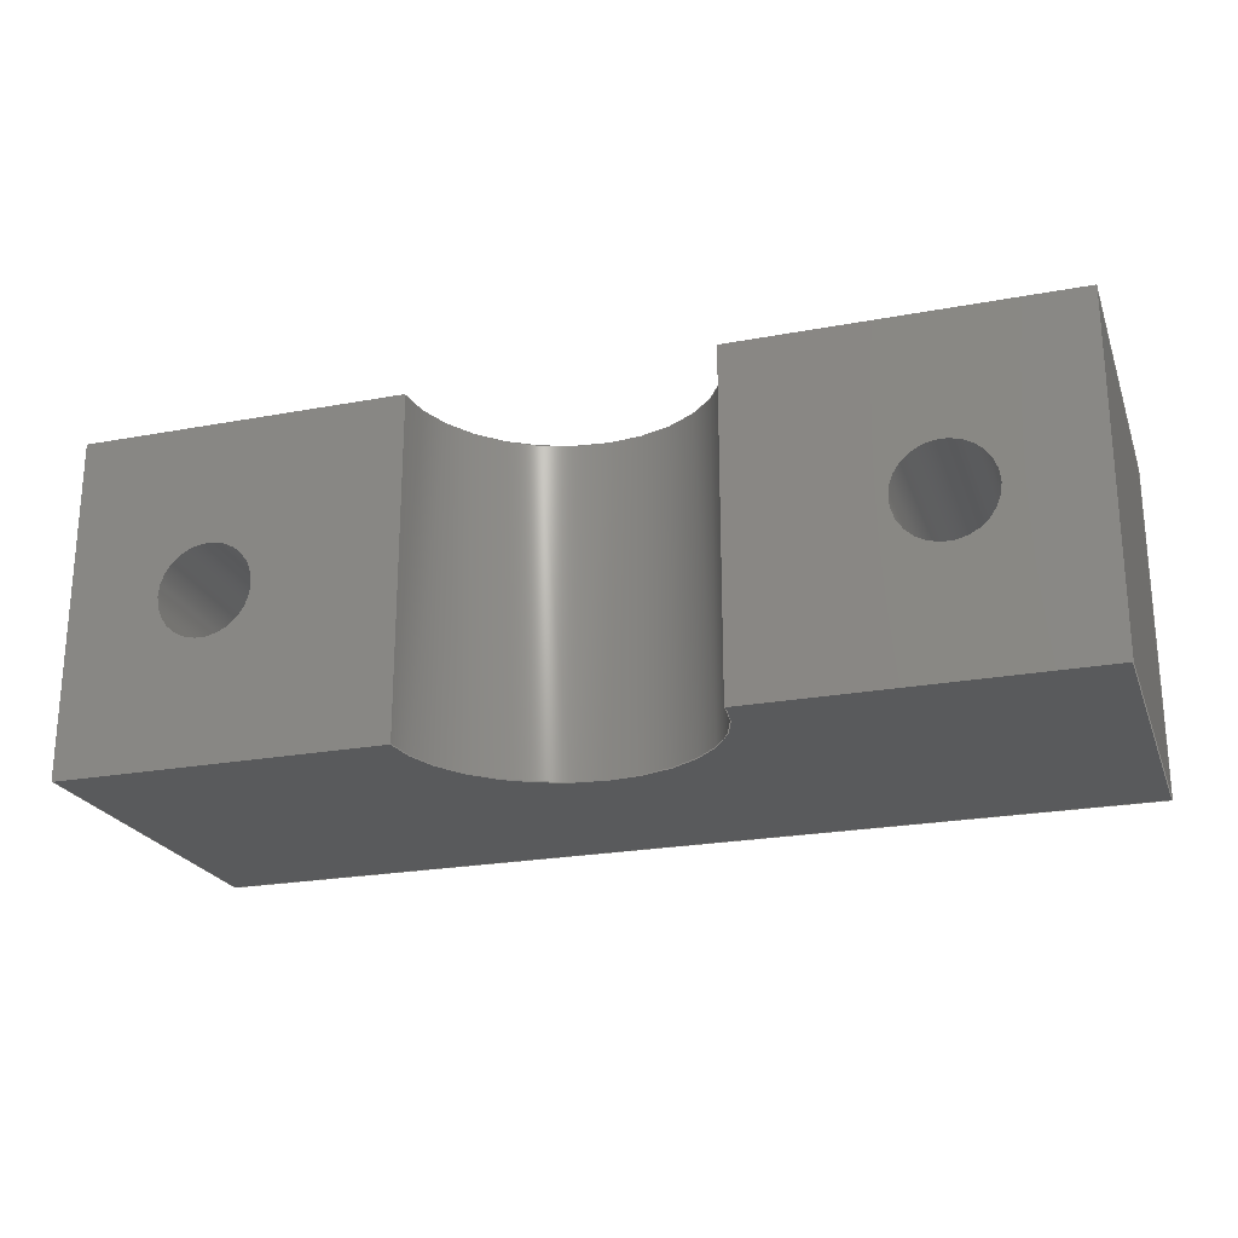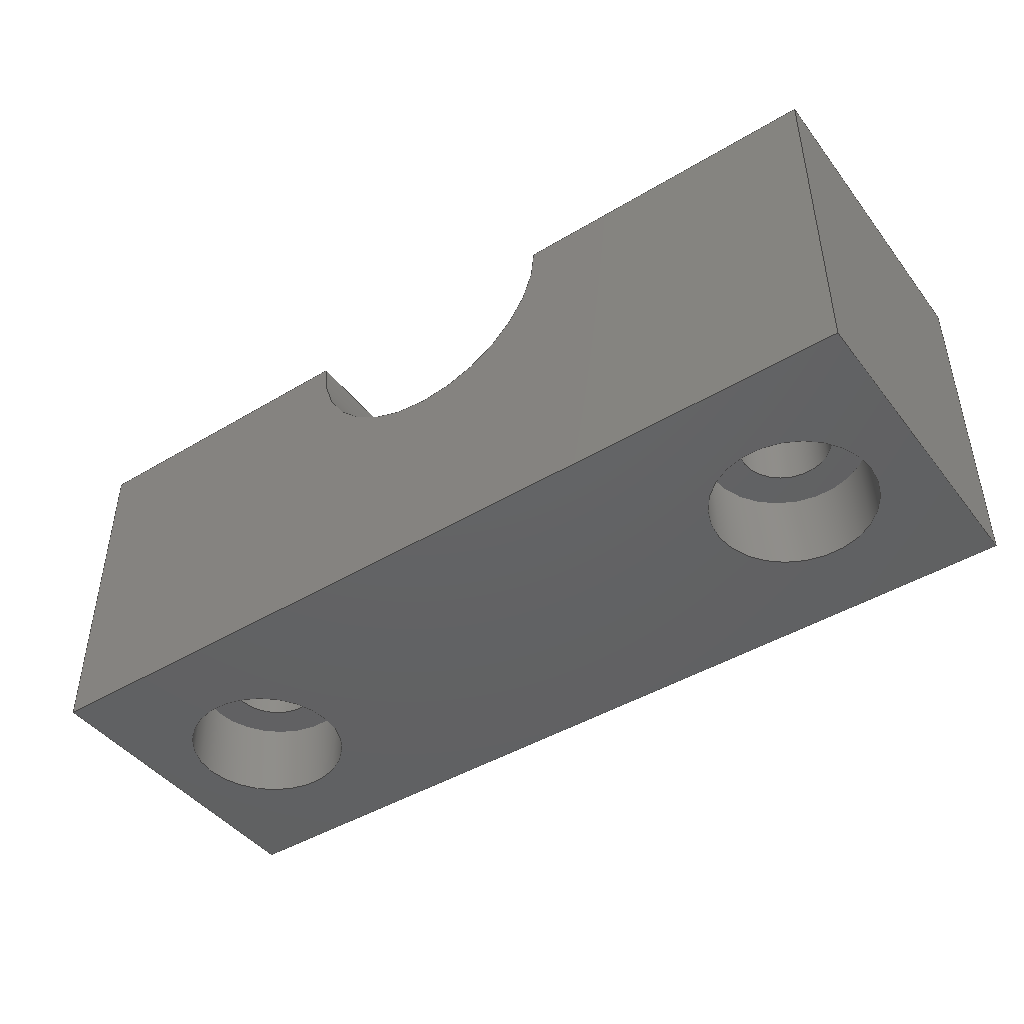
<metadata>
{"format":"step","ext":"step","renderer":"f3d","projection":"perspective","resolution":1024,"background":"white","views":[{"elev":-22.9,"azim":17.7,"up":"+Y"},{"elev":-44.6,"azim":35.0,"up":"+Z"}]}
</metadata>
<code>
ISO-10303-21;
DATA;
#1=MECHANICAL_DESIGN_GEOMETRIC_PRESENTATION_REPRESENTATION('',(#4),#410);
#2=SHAPE_REPRESENTATION_RELATIONSHIP('SRR','None',#417,#3);
#3=ADVANCED_BREP_SHAPE_REPRESENTATION('',(#5),#409);
#4=STYLED_ITEM('',(#427),#5);
#5=MANIFOLD_SOLID_BREP('Body1',#234);
#6=FACE_BOUND('',#39,.T.);
#7=FACE_BOUND('',#42,.T.);
#8=FACE_BOUND('',#45,.T.);
#9=FACE_BOUND('',#48,.T.);
#10=FACE_BOUND('',#49,.T.);
#11=FACE_BOUND('',#52,.T.);
#12=PLANE('',#257);
#13=PLANE('',#261);
#14=PLANE('',#265);
#15=PLANE('',#266);
#16=PLANE('',#267);
#17=PLANE('',#268);
#18=PLANE('',#269);
#19=PLANE('',#270);
#20=PLANE('',#271);
#21=FACE_OUTER_BOUND('',#35,.T.);
#22=FACE_OUTER_BOUND('',#36,.T.);
#23=FACE_OUTER_BOUND('',#37,.T.);
#24=FACE_OUTER_BOUND('',#38,.T.);
#25=FACE_OUTER_BOUND('',#40,.T.);
#26=FACE_OUTER_BOUND('',#41,.T.);
#27=FACE_OUTER_BOUND('',#43,.T.);
#28=FACE_OUTER_BOUND('',#44,.T.);
#29=FACE_OUTER_BOUND('',#46,.T.);
#30=FACE_OUTER_BOUND('',#47,.T.);
#31=FACE_OUTER_BOUND('',#50,.T.);
#32=FACE_OUTER_BOUND('',#51,.T.);
#33=FACE_OUTER_BOUND('',#53,.T.);
#34=FACE_OUTER_BOUND('',#54,.T.);
#35=EDGE_LOOP('',(#155,#156,#157,#158));
#36=EDGE_LOOP('',(#159,#160,#161,#162));
#37=EDGE_LOOP('',(#163,#164,#165,#166));
#38=EDGE_LOOP('',(#167));
#39=EDGE_LOOP('',(#168));
#40=EDGE_LOOP('',(#169,#170,#171,#172));
#41=EDGE_LOOP('',(#173));
#42=EDGE_LOOP('',(#174));
#43=EDGE_LOOP('',(#175,#176,#177,#178));
#44=EDGE_LOOP('',(#179,#180,#181,#182));
#45=EDGE_LOOP('',(#183));
#46=EDGE_LOOP('',(#184,#185,#186,#187));
#47=EDGE_LOOP('',(#188,#189,#190,#191));
#48=EDGE_LOOP('',(#192));
#49=EDGE_LOOP('',(#193));
#50=EDGE_LOOP('',(#194,#195,#196,#197));
#51=EDGE_LOOP('',(#198,#199,#200,#201));
#52=EDGE_LOOP('',(#202));
#53=EDGE_LOOP('',(#203,#204,#205,#206,#207,#208));
#54=EDGE_LOOP('',(#209,#210,#211,#212,#213,#214));
#55=LINE('',#347,#75);
#56=LINE('',#353,#76);
#57=LINE('',#359,#77);
#58=LINE('',#366,#78);
#59=LINE('',#374,#79);
#60=LINE('',#377,#80);
#61=LINE('',#380,#81);
#62=LINE('',#382,#82);
#63=LINE('',#383,#83);
#64=LINE('',#386,#84);
#65=LINE('',#388,#85);
#66=LINE('',#389,#86);
#67=LINE('',#392,#87);
#68=LINE('',#394,#88);
#69=LINE('',#395,#89);
#70=LINE('',#398,#90);
#71=LINE('',#400,#91);
#72=LINE('',#401,#92);
#73=LINE('',#403,#93);
#74=LINE('',#404,#94);
#75=VECTOR('',#278,0.225);
#76=VECTOR('',#285,0.225);
#77=VECTOR('',#292,0.4);
#78=VECTOR('',#301,0.4);
#79=VECTOR('',#310,1);
#80=VECTOR('',#313,1);
#81=VECTOR('',#316,1);
#82=VECTOR('',#317,1);
#83=VECTOR('',#318,1);
#84=VECTOR('',#321,1);
#85=VECTOR('',#322,1);
#86=VECTOR('',#323,1);
#87=VECTOR('',#326,1);
#88=VECTOR('',#327,1);
#89=VECTOR('',#328,1);
#90=VECTOR('',#331,1);
#91=VECTOR('',#332,1);
#92=VECTOR('',#333,1);
#93=VECTOR('',#336,1);
#94=VECTOR('',#337,1);
#95=CIRCLE('',#249,0.225);
#96=CIRCLE('',#250,0.225);
#97=CIRCLE('',#252,0.225);
#98=CIRCLE('',#253,0.225);
#99=CIRCLE('',#255,0.4);
#100=CIRCLE('',#256,0.4);
#101=CIRCLE('',#259,0.4);
#102=CIRCLE('',#260,0.4);
#103=CIRCLE('',#263,0.7);
#104=CIRCLE('',#264,0.7);
#105=VERTEX_POINT('',#344);
#106=VERTEX_POINT('',#346);
#107=VERTEX_POINT('',#350);
#108=VERTEX_POINT('',#352);
#109=VERTEX_POINT('',#356);
#110=VERTEX_POINT('',#358);
#111=VERTEX_POINT('',#363);
#112=VERTEX_POINT('',#365);
#113=VERTEX_POINT('',#370);
#114=VERTEX_POINT('',#371);
#115=VERTEX_POINT('',#373);
#116=VERTEX_POINT('',#375);
#117=VERTEX_POINT('',#379);
#118=VERTEX_POINT('',#381);
#119=VERTEX_POINT('',#385);
#120=VERTEX_POINT('',#387);
#121=VERTEX_POINT('',#391);
#122=VERTEX_POINT('',#393);
#123=VERTEX_POINT('',#397);
#124=VERTEX_POINT('',#399);
#125=EDGE_CURVE('',#105,#105,#95,.T.);
#126=EDGE_CURVE('',#105,#106,#55,.T.);
#127=EDGE_CURVE('',#106,#106,#96,.T.);
#128=EDGE_CURVE('',#107,#107,#97,.T.);
#129=EDGE_CURVE('',#107,#108,#56,.T.);
#130=EDGE_CURVE('',#108,#108,#98,.T.);
#131=EDGE_CURVE('',#109,#109,#99,.T.);
#132=EDGE_CURVE('',#109,#110,#57,.T.);
#133=EDGE_CURVE('',#110,#110,#100,.T.);
#134=EDGE_CURVE('',#111,#111,#101,.T.);
#135=EDGE_CURVE('',#111,#112,#58,.T.);
#136=EDGE_CURVE('',#112,#112,#102,.T.);
#137=EDGE_CURVE('',#113,#114,#103,.T.);
#138=EDGE_CURVE('',#113,#115,#59,.T.);
#139=EDGE_CURVE('',#116,#115,#104,.T.);
#140=EDGE_CURVE('',#114,#116,#60,.T.);
#141=EDGE_CURVE('',#114,#117,#61,.T.);
#142=EDGE_CURVE('',#118,#116,#62,.T.);
#143=EDGE_CURVE('',#117,#118,#63,.T.);
#144=EDGE_CURVE('',#117,#119,#64,.T.);
#145=EDGE_CURVE('',#120,#118,#65,.T.);
#146=EDGE_CURVE('',#119,#120,#66,.T.);
#147=EDGE_CURVE('',#119,#121,#67,.T.);
#148=EDGE_CURVE('',#122,#120,#68,.T.);
#149=EDGE_CURVE('',#121,#122,#69,.T.);
#150=EDGE_CURVE('',#121,#123,#70,.T.);
#151=EDGE_CURVE('',#124,#122,#71,.T.);
#152=EDGE_CURVE('',#123,#124,#72,.T.);
#153=EDGE_CURVE('',#123,#113,#73,.T.);
#154=EDGE_CURVE('',#115,#124,#74,.T.);
#155=ORIENTED_EDGE('',*,*,#125,.F.);
#156=ORIENTED_EDGE('',*,*,#126,.T.);
#157=ORIENTED_EDGE('',*,*,#127,.F.);
#158=ORIENTED_EDGE('',*,*,#126,.F.);
#159=ORIENTED_EDGE('',*,*,#128,.F.);
#160=ORIENTED_EDGE('',*,*,#129,.T.);
#161=ORIENTED_EDGE('',*,*,#130,.F.);
#162=ORIENTED_EDGE('',*,*,#129,.F.);
#163=ORIENTED_EDGE('',*,*,#131,.F.);
#164=ORIENTED_EDGE('',*,*,#132,.T.);
#165=ORIENTED_EDGE('',*,*,#133,.T.);
#166=ORIENTED_EDGE('',*,*,#132,.F.);
#167=ORIENTED_EDGE('',*,*,#133,.F.);
#168=ORIENTED_EDGE('',*,*,#125,.T.);
#169=ORIENTED_EDGE('',*,*,#134,.F.);
#170=ORIENTED_EDGE('',*,*,#135,.T.);
#171=ORIENTED_EDGE('',*,*,#136,.T.);
#172=ORIENTED_EDGE('',*,*,#135,.F.);
#173=ORIENTED_EDGE('',*,*,#136,.F.);
#174=ORIENTED_EDGE('',*,*,#128,.T.);
#175=ORIENTED_EDGE('',*,*,#137,.F.);
#176=ORIENTED_EDGE('',*,*,#138,.T.);
#177=ORIENTED_EDGE('',*,*,#139,.F.);
#178=ORIENTED_EDGE('',*,*,#140,.F.);
#179=ORIENTED_EDGE('',*,*,#141,.F.);
#180=ORIENTED_EDGE('',*,*,#140,.T.);
#181=ORIENTED_EDGE('',*,*,#142,.F.);
#182=ORIENTED_EDGE('',*,*,#143,.F.);
#183=ORIENTED_EDGE('',*,*,#127,.T.);
#184=ORIENTED_EDGE('',*,*,#144,.F.);
#185=ORIENTED_EDGE('',*,*,#143,.T.);
#186=ORIENTED_EDGE('',*,*,#145,.F.);
#187=ORIENTED_EDGE('',*,*,#146,.F.);
#188=ORIENTED_EDGE('',*,*,#147,.F.);
#189=ORIENTED_EDGE('',*,*,#146,.T.);
#190=ORIENTED_EDGE('',*,*,#148,.F.);
#191=ORIENTED_EDGE('',*,*,#149,.F.);
#192=ORIENTED_EDGE('',*,*,#131,.T.);
#193=ORIENTED_EDGE('',*,*,#134,.T.);
#194=ORIENTED_EDGE('',*,*,#150,.F.);
#195=ORIENTED_EDGE('',*,*,#149,.T.);
#196=ORIENTED_EDGE('',*,*,#151,.F.);
#197=ORIENTED_EDGE('',*,*,#152,.F.);
#198=ORIENTED_EDGE('',*,*,#153,.F.);
#199=ORIENTED_EDGE('',*,*,#152,.T.);
#200=ORIENTED_EDGE('',*,*,#154,.F.);
#201=ORIENTED_EDGE('',*,*,#138,.F.);
#202=ORIENTED_EDGE('',*,*,#130,.T.);
#203=ORIENTED_EDGE('',*,*,#154,.T.);
#204=ORIENTED_EDGE('',*,*,#151,.T.);
#205=ORIENTED_EDGE('',*,*,#148,.T.);
#206=ORIENTED_EDGE('',*,*,#145,.T.);
#207=ORIENTED_EDGE('',*,*,#142,.T.);
#208=ORIENTED_EDGE('',*,*,#139,.T.);
#209=ORIENTED_EDGE('',*,*,#153,.T.);
#210=ORIENTED_EDGE('',*,*,#137,.T.);
#211=ORIENTED_EDGE('',*,*,#141,.T.);
#212=ORIENTED_EDGE('',*,*,#144,.T.);
#213=ORIENTED_EDGE('',*,*,#147,.T.);
#214=ORIENTED_EDGE('',*,*,#150,.T.);
#215=CYLINDRICAL_SURFACE('',#248,0.225);
#216=CYLINDRICAL_SURFACE('',#251,0.225);
#217=CYLINDRICAL_SURFACE('',#254,0.4);
#218=CYLINDRICAL_SURFACE('',#258,0.4);
#219=CYLINDRICAL_SURFACE('',#262,0.7);
#220=ADVANCED_FACE('',(#21),#215,.F.);
#221=ADVANCED_FACE('',(#22),#216,.F.);
#222=ADVANCED_FACE('',(#23),#217,.F.);
#223=ADVANCED_FACE('',(#24,#6),#12,.T.);
#224=ADVANCED_FACE('',(#25),#218,.F.);
#225=ADVANCED_FACE('',(#26,#7),#13,.T.);
#226=ADVANCED_FACE('',(#27),#219,.F.);
#227=ADVANCED_FACE('',(#28,#8),#14,.T.);
#228=ADVANCED_FACE('',(#29),#15,.T.);
#229=ADVANCED_FACE('',(#30,#9,#10),#16,.T.);
#230=ADVANCED_FACE('',(#31),#17,.T.);
#231=ADVANCED_FACE('',(#32,#11),#18,.T.);
#232=ADVANCED_FACE('',(#33),#19,.T.);
#233=ADVANCED_FACE('',(#34),#20,.F.);
#234=CLOSED_SHELL('',(#220,#221,#222,#223,#224,#225,#226,#227,#228,#229,
#230,#231,#232,#233));
#235=DERIVED_UNIT_ELEMENT(#237,1);
#236=DERIVED_UNIT_ELEMENT(#412,3);
#237=(
MASS_UNIT()
NAMED_UNIT(*)
SI_UNIT(.KILO.,.GRAM.)
);
#238=DERIVED_UNIT((#235,#236));
#239=MEASURE_REPRESENTATION_ITEM('density measure',
POSITIVE_RATIO_MEASURE(7850),#238);
#240=PROPERTY_DEFINITION_REPRESENTATION(#245,#242);
#241=PROPERTY_DEFINITION_REPRESENTATION(#246,#243);
#242=REPRESENTATION('material name',(#244),#409);
#243=REPRESENTATION('density',(#239),#409);
#244=DESCRIPTIVE_REPRESENTATION_ITEM('Steel','Steel');
#245=PROPERTY_DEFINITION('material property','material name',#419);
#246=PROPERTY_DEFINITION('material property','density of part',#419);
#247=AXIS2_PLACEMENT_3D('placement',#342,#272,#273);
#248=AXIS2_PLACEMENT_3D('',#343,#274,#275);
#249=AXIS2_PLACEMENT_3D('',#345,#276,#277);
#250=AXIS2_PLACEMENT_3D('',#348,#279,#280);
#251=AXIS2_PLACEMENT_3D('',#349,#281,#282);
#252=AXIS2_PLACEMENT_3D('',#351,#283,#284);
#253=AXIS2_PLACEMENT_3D('',#354,#286,#287);
#254=AXIS2_PLACEMENT_3D('',#355,#288,#289);
#255=AXIS2_PLACEMENT_3D('',#357,#290,#291);
#256=AXIS2_PLACEMENT_3D('',#360,#293,#294);
#257=AXIS2_PLACEMENT_3D('',#361,#295,#296);
#258=AXIS2_PLACEMENT_3D('',#362,#297,#298);
#259=AXIS2_PLACEMENT_3D('',#364,#299,#300);
#260=AXIS2_PLACEMENT_3D('',#367,#302,#303);
#261=AXIS2_PLACEMENT_3D('',#368,#304,#305);
#262=AXIS2_PLACEMENT_3D('',#369,#306,#307);
#263=AXIS2_PLACEMENT_3D('',#372,#308,#309);
#264=AXIS2_PLACEMENT_3D('',#376,#311,#312);
#265=AXIS2_PLACEMENT_3D('',#378,#314,#315);
#266=AXIS2_PLACEMENT_3D('',#384,#319,#320);
#267=AXIS2_PLACEMENT_3D('',#390,#324,#325);
#268=AXIS2_PLACEMENT_3D('',#396,#329,#330);
#269=AXIS2_PLACEMENT_3D('',#402,#334,#335);
#270=AXIS2_PLACEMENT_3D('',#405,#338,#339);
#271=AXIS2_PLACEMENT_3D('',#406,#340,#341);
#272=DIRECTION('axis',(0,0,1));
#273=DIRECTION('refdir',(1,0,0));
#274=DIRECTION('center_axis',(0,0,1));
#275=DIRECTION('ref_axis',(-1,0,0));
#276=DIRECTION('center_axis',(0,0,1));
#277=DIRECTION('ref_axis',(-1,0,0));
#278=DIRECTION('',(0,0,1));
#279=DIRECTION('center_axis',(0,0,-1));
#280=DIRECTION('ref_axis',(-1,0,0));
#281=DIRECTION('center_axis',(0,0,1));
#282=DIRECTION('ref_axis',(-1,0,0));
#283=DIRECTION('center_axis',(0,0,1));
#284=DIRECTION('ref_axis',(-1,0,0));
#285=DIRECTION('',(0,0,1));
#286=DIRECTION('center_axis',(0,0,-1));
#287=DIRECTION('ref_axis',(-1,0,0));
#288=DIRECTION('center_axis',(0,0,1));
#289=DIRECTION('ref_axis',(-1,0,0));
#290=DIRECTION('center_axis',(0,0,1));
#291=DIRECTION('ref_axis',(-1,0,0));
#292=DIRECTION('',(0,0,1));
#293=DIRECTION('center_axis',(0,0,1));
#294=DIRECTION('ref_axis',(-1,0,0));
#295=DIRECTION('center_axis',(0,0,-1));
#296=DIRECTION('ref_axis',(-1,0,0));
#297=DIRECTION('center_axis',(0,0,1));
#298=DIRECTION('ref_axis',(-1,0,0));
#299=DIRECTION('center_axis',(0,0,1));
#300=DIRECTION('ref_axis',(-1,0,0));
#301=DIRECTION('',(0,0,1));
#302=DIRECTION('center_axis',(0,0,1));
#303=DIRECTION('ref_axis',(-1,0,0));
#304=DIRECTION('center_axis',(0,0,-1));
#305=DIRECTION('ref_axis',(-1,0,0));
#306=DIRECTION('center_axis',(0,1,0));
#307=DIRECTION('ref_axis',(1,0,6.344e-16));
#308=DIRECTION('center_axis',(0,1,0));
#309=DIRECTION('ref_axis',(1,0,6.344e-16));
#310=DIRECTION('',(0,1,0));
#311=DIRECTION('center_axis',(0,-1,0));
#312=DIRECTION('ref_axis',(1,0,6.344e-16));
#313=DIRECTION('',(0,1,0));
#314=DIRECTION('center_axis',(0,0,1));
#315=DIRECTION('ref_axis',(1,0,0));
#316=DIRECTION('',(-1,0,0));
#317=DIRECTION('',(1,0,0));
#318=DIRECTION('',(0,1,0));
#319=DIRECTION('center_axis',(-1,0,0));
#320=DIRECTION('ref_axis',(0,0,1));
#321=DIRECTION('',(0,0,-1));
#322=DIRECTION('',(0,0,1));
#323=DIRECTION('',(0,1,0));
#324=DIRECTION('center_axis',(0,0,-1));
#325=DIRECTION('ref_axis',(-1,0,0));
#326=DIRECTION('',(1,0,0));
#327=DIRECTION('',(-1,0,0));
#328=DIRECTION('',(0,1,0));
#329=DIRECTION('center_axis',(1,0,0));
#330=DIRECTION('ref_axis',(0,0,-1));
#331=DIRECTION('',(0,0,1));
#332=DIRECTION('',(0,0,-1));
#333=DIRECTION('',(0,1,0));
#334=DIRECTION('center_axis',(0,0,1));
#335=DIRECTION('ref_axis',(1,0,0));
#336=DIRECTION('',(-1,0,0));
#337=DIRECTION('',(1,0,0));
#338=DIRECTION('center_axis',(0,1,0));
#339=DIRECTION('ref_axis',(1,0,0));
#340=DIRECTION('center_axis',(0,1,0));
#341=DIRECTION('ref_axis',(1,0,0));
#342=CARTESIAN_POINT('',(0,0,0));
#343=CARTESIAN_POINT('Origin',(-9.35,0.8,0.8));
#344=CARTESIAN_POINT('',(-9.125,0.8,1.2));
#345=CARTESIAN_POINT('Origin',(-9.35,0.8,1.2));
#346=CARTESIAN_POINT('',(-9.125,0.8,2.5));
#347=CARTESIAN_POINT('',(-9.125,0.8,0.8));
#348=CARTESIAN_POINT('Origin',(-9.35,0.8,2.5));
#349=CARTESIAN_POINT('Origin',(-6.15,0.8,0.8));
#350=CARTESIAN_POINT('',(-5.925,0.8,1.2));
#351=CARTESIAN_POINT('Origin',(-6.15,0.8,1.2));
#352=CARTESIAN_POINT('',(-5.925,0.8,2.5));
#353=CARTESIAN_POINT('',(-5.925,0.8,0.8));
#354=CARTESIAN_POINT('Origin',(-6.15,0.8,2.5));
#355=CARTESIAN_POINT('Origin',(-9.35,0.8,0.8));
#356=CARTESIAN_POINT('',(-8.95,0.8,0.8));
#357=CARTESIAN_POINT('Origin',(-9.35,0.8,0.8));
#358=CARTESIAN_POINT('',(-8.95,0.8,1.2));
#359=CARTESIAN_POINT('',(-8.95,0.8,0.8));
#360=CARTESIAN_POINT('Origin',(-9.35,0.8,1.2));
#361=CARTESIAN_POINT('Origin',(-9.35,0.8,1.2));
#362=CARTESIAN_POINT('Origin',(-6.15,0.8,0.8));
#363=CARTESIAN_POINT('',(-5.75,0.8,0.8));
#364=CARTESIAN_POINT('Origin',(-6.15,0.8,0.8));
#365=CARTESIAN_POINT('',(-5.75,0.8,1.2));
#366=CARTESIAN_POINT('',(-5.75,0.8,0.8));
#367=CARTESIAN_POINT('Origin',(-6.15,0.8,1.2));
#368=CARTESIAN_POINT('Origin',(-6.15,0.8,1.2));
#369=CARTESIAN_POINT('Origin',(-7.75,0,2.5));
#370=CARTESIAN_POINT('',(-7.05,0,2.5));
#371=CARTESIAN_POINT('',(-8.45,0,2.5));
#372=CARTESIAN_POINT('Origin',(-7.75,0,2.5));
#373=CARTESIAN_POINT('',(-7.05,1.6,2.5));
#374=CARTESIAN_POINT('',(-7.05,0,2.5));
#375=CARTESIAN_POINT('',(-8.45,1.6,2.5));
#376=CARTESIAN_POINT('Origin',(-7.75,1.6,2.5));
#377=CARTESIAN_POINT('',(-8.45,0,2.5));
#378=CARTESIAN_POINT('Origin',(-10,0,2.5));
#379=CARTESIAN_POINT('',(-10,0,2.5));
#380=CARTESIAN_POINT('',(-8.45,0,2.5));
#381=CARTESIAN_POINT('',(-10,1.6,2.5));
#382=CARTESIAN_POINT('',(-8.45,1.6,2.5));
#383=CARTESIAN_POINT('',(-10,0,2.5));
#384=CARTESIAN_POINT('Origin',(-10,0,0.8));
#385=CARTESIAN_POINT('',(-10,0,0.8));
#386=CARTESIAN_POINT('',(-10,0,2.5));
#387=CARTESIAN_POINT('',(-10,1.6,0.8));
#388=CARTESIAN_POINT('',(-10,1.6,2.5));
#389=CARTESIAN_POINT('',(-10,0,0.8));
#390=CARTESIAN_POINT('Origin',(-5.5,0,0.8));
#391=CARTESIAN_POINT('',(-5.5,0,0.8));
#392=CARTESIAN_POINT('',(-10,0,0.8));
#393=CARTESIAN_POINT('',(-5.5,1.6,0.8));
#394=CARTESIAN_POINT('',(-10,1.6,0.8));
#395=CARTESIAN_POINT('',(-5.5,0,0.8));
#396=CARTESIAN_POINT('Origin',(-5.5,0,2.5));
#397=CARTESIAN_POINT('',(-5.5,0,2.5));
#398=CARTESIAN_POINT('',(-5.5,0,0.8));
#399=CARTESIAN_POINT('',(-5.5,1.6,2.5));
#400=CARTESIAN_POINT('',(-5.5,1.6,0.8));
#401=CARTESIAN_POINT('',(-5.5,0,2.5));
#402=CARTESIAN_POINT('Origin',(-7.05,0,2.5));
#403=CARTESIAN_POINT('',(-5.5,0,2.5));
#404=CARTESIAN_POINT('',(-5.5,1.6,2.5));
#405=CARTESIAN_POINT('Origin',(-7.75,1.6,1.65));
#406=CARTESIAN_POINT('Origin',(-7.75,0,1.65));
#407=UNCERTAINTY_MEASURE_WITH_UNIT(LENGTH_MEASURE(0.001),#411,
'DISTANCE_ACCURACY_VALUE',
'Maximum model space distance between geometric entities at asserted c
onnectivities');
#408=UNCERTAINTY_MEASURE_WITH_UNIT(LENGTH_MEASURE(0.001),#411,
'DISTANCE_ACCURACY_VALUE',
'Maximum model space distance between geometric entities at asserted c
onnectivities');
#409=(
GEOMETRIC_REPRESENTATION_CONTEXT(3)
GLOBAL_UNCERTAINTY_ASSIGNED_CONTEXT((#407))
GLOBAL_UNIT_ASSIGNED_CONTEXT((#411,#413,#414))
REPRESENTATION_CONTEXT('','3D')
);
#410=(
GEOMETRIC_REPRESENTATION_CONTEXT(3)
GLOBAL_UNCERTAINTY_ASSIGNED_CONTEXT((#408))
GLOBAL_UNIT_ASSIGNED_CONTEXT((#411,#413,#414))
REPRESENTATION_CONTEXT('','3D')
);
#411=(
LENGTH_UNIT()
NAMED_UNIT(*)
SI_UNIT(.CENTI.,.METRE.)
);
#412=(
LENGTH_UNIT()
NAMED_UNIT(*)
SI_UNIT($,.METRE.)
);
#413=(
NAMED_UNIT(*)
PLANE_ANGLE_UNIT()
SI_UNIT($,.RADIAN.)
);
#414=(
NAMED_UNIT(*)
SI_UNIT($,.STERADIAN.)
SOLID_ANGLE_UNIT()
);
#415=SHAPE_DEFINITION_REPRESENTATION(#416,#417);
#416=PRODUCT_DEFINITION_SHAPE('',$,#419);
#417=SHAPE_REPRESENTATION('',(#247),#409);
#418=PRODUCT_DEFINITION_CONTEXT('part definition',#423,'design');
#419=PRODUCT_DEFINITION('Main Bearing Head','Main Bearing Head',#420,#418);
#420=PRODUCT_DEFINITION_FORMATION('',$,#425);
#421=PRODUCT_RELATED_PRODUCT_CATEGORY('Main Bearing Head',
'Main Bearing Head',(#425));
#422=APPLICATION_PROTOCOL_DEFINITION('international standard',
'automotive_design',2009,#423);
#423=APPLICATION_CONTEXT(
'Core Data for Automotive Mechanical Design Process');
#424=PRODUCT_CONTEXT('part definition',#423,'mechanical');
#425=PRODUCT('Main Bearing Head','Main Bearing Head',$,(#424));
#426=PRESENTATION_STYLE_ASSIGNMENT((#428));
#427=PRESENTATION_STYLE_ASSIGNMENT((#429));
#428=SURFACE_STYLE_USAGE(.BOTH.,#430);
#429=SURFACE_STYLE_USAGE(.BOTH.,#431);
#430=SURFACE_SIDE_STYLE('',(#432));
#431=SURFACE_SIDE_STYLE('',(#433));
#432=SURFACE_STYLE_FILL_AREA(#434);
#433=SURFACE_STYLE_FILL_AREA(#435);
#434=FILL_AREA_STYLE('Steel - Satin',(#436));
#435=FILL_AREA_STYLE('Paint - Metallic (Black)',(#437));
#436=FILL_AREA_STYLE_COLOUR('Steel - Satin',#438);
#437=FILL_AREA_STYLE_COLOUR('Paint - Metallic (Black)',#439);
#438=COLOUR_RGB('Steel - Satin',0.6275,0.6275,0.6275);
#439=COLOUR_RGB('Paint - Metallic (Black)',0.09804,0.09804,
0.09804);
ENDSEC;
END-ISO-10303-21;

</code>
